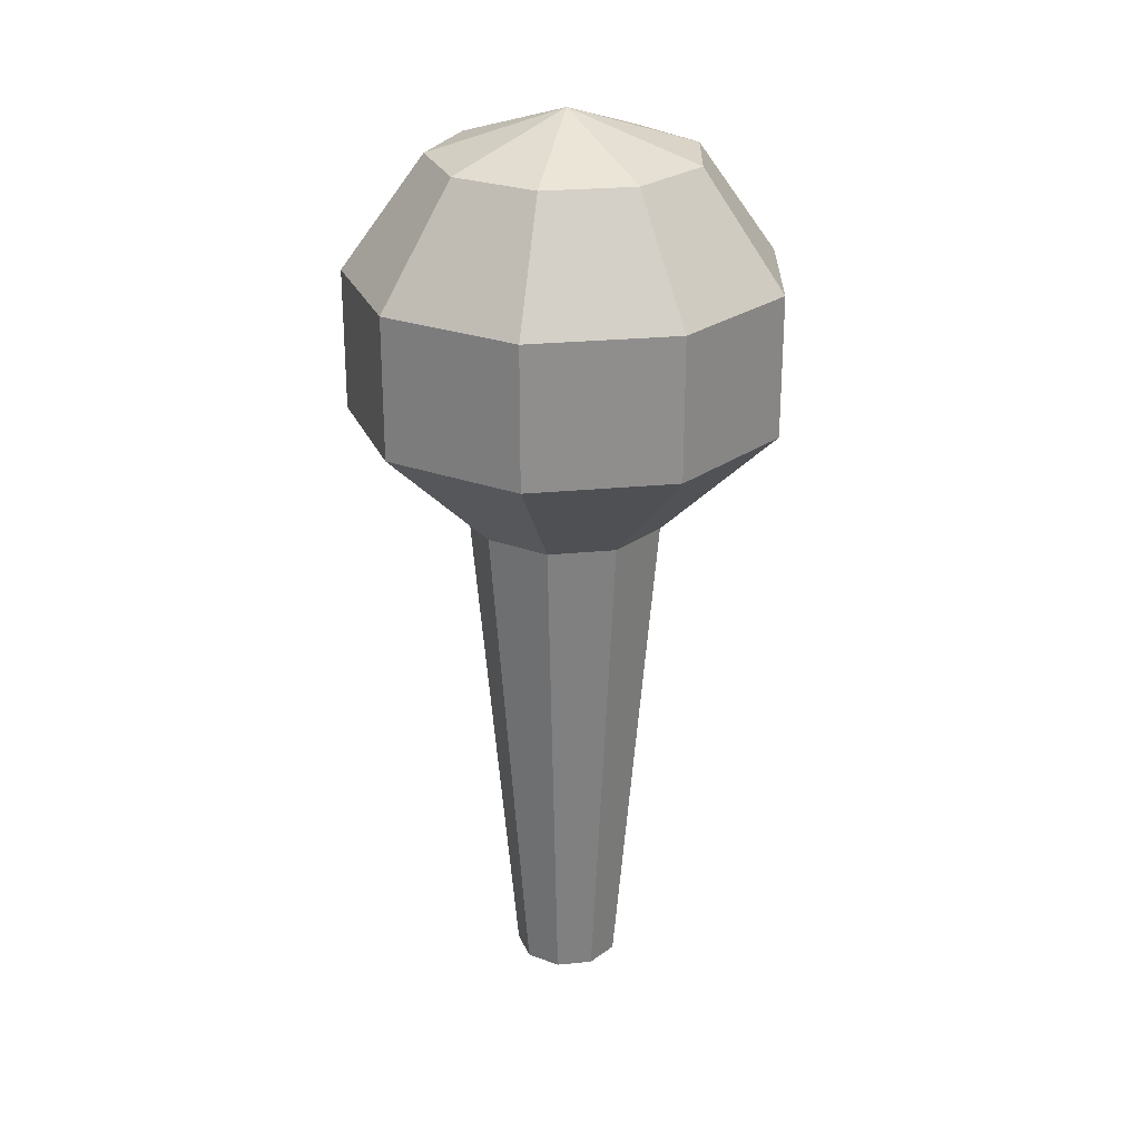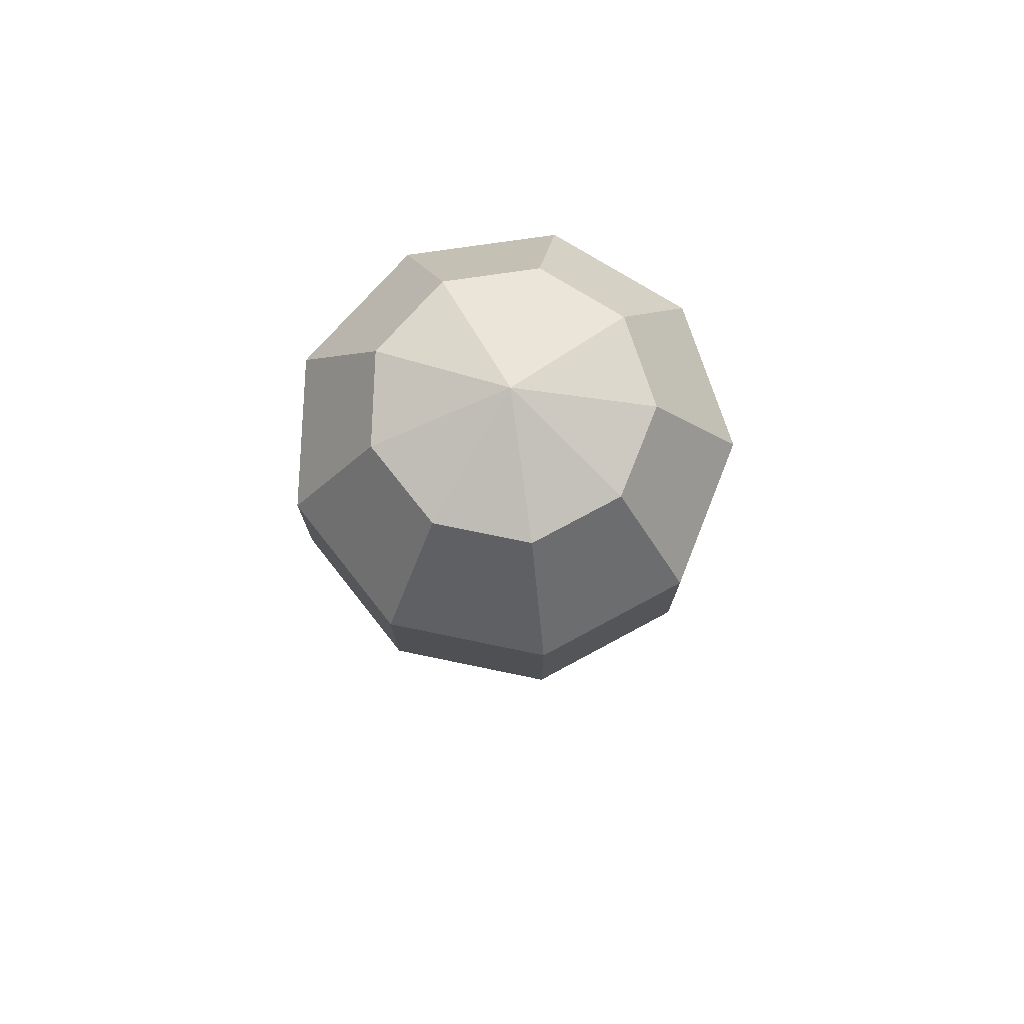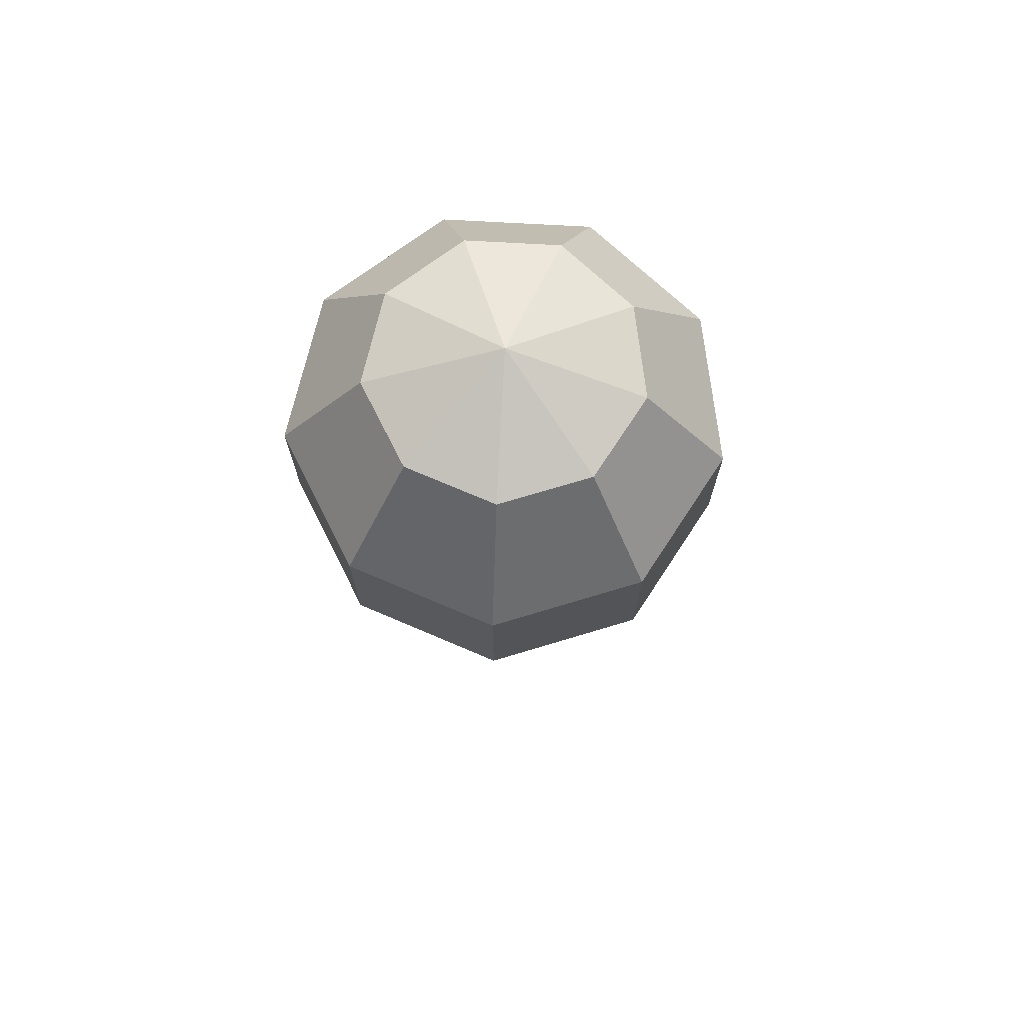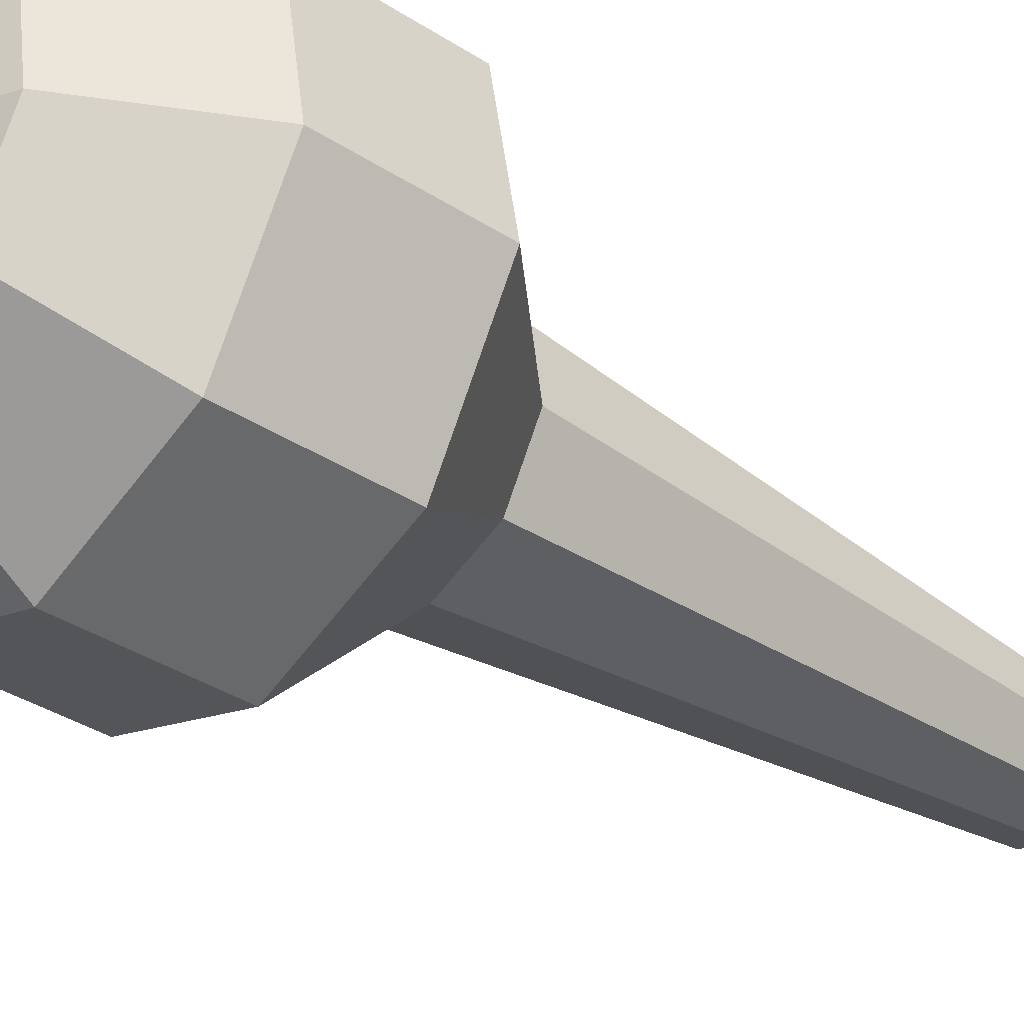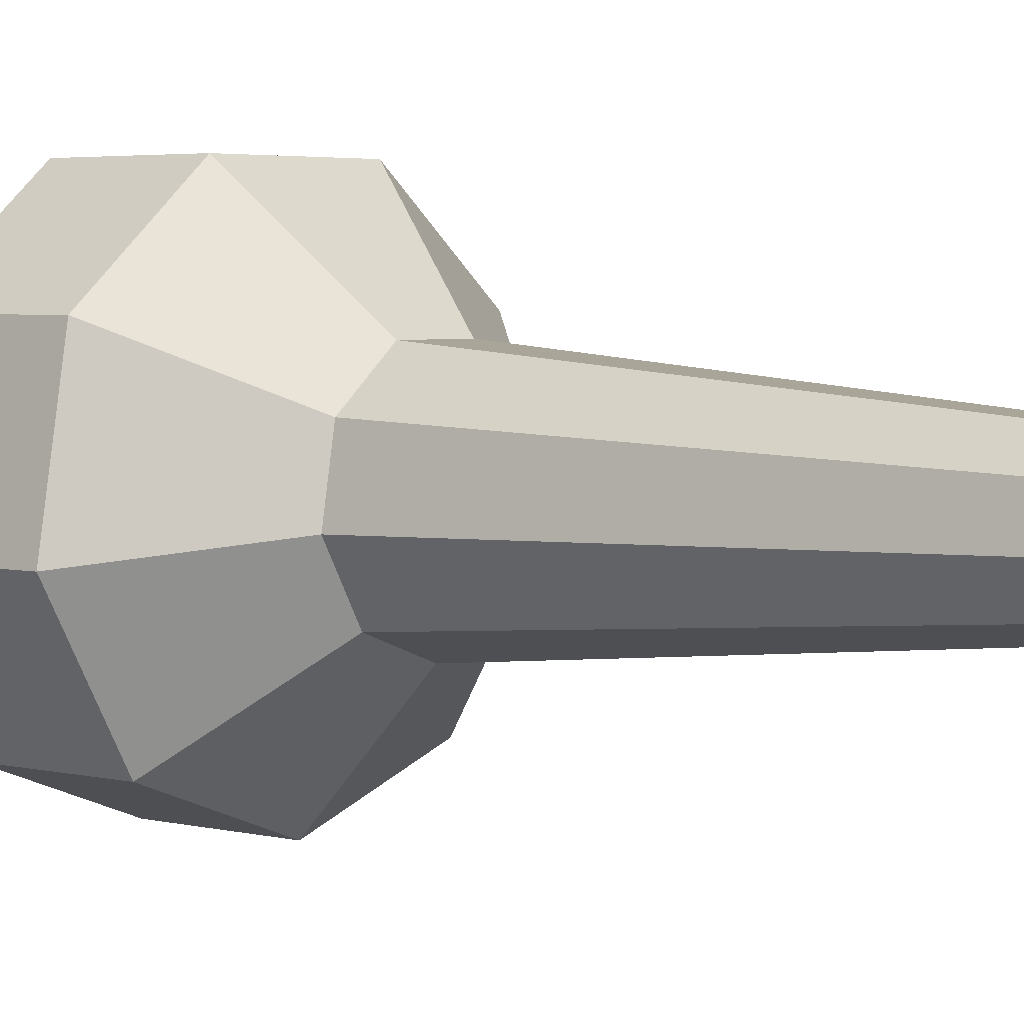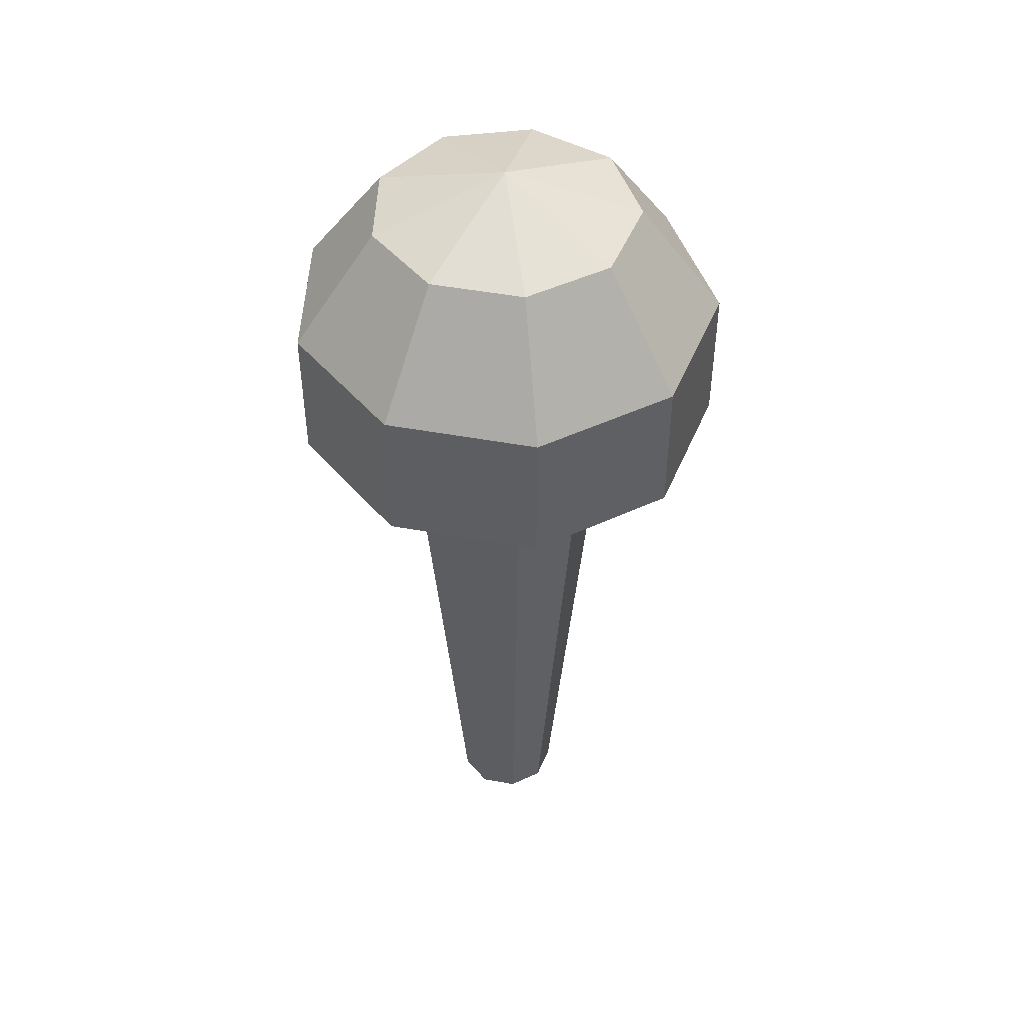
<metadata>
{"format":"obj","ext":"obj","renderer":"f3d","projection":"perspective","resolution":1024,"background":"white","views":[{"elev":25.4,"azim":150.9,"up":"+Y"},{"elev":75.6,"azim":11.7,"up":"+Y"},{"elev":72.0,"azim":103.2,"up":"+Y"},{"elev":-36.6,"azim":-130.0,"up":"+Z"},{"elev":3.6,"azim":-49.0,"up":"+Z"},{"elev":46.6,"azim":91.9,"up":"+Y"}]}
</metadata>
<code>
o Sphere
v 0.2763 1.615 -0.3292
v 0.447 1.25 -0.5327
v 0.447 0.7978 -0.5327
v 0.2048 0.4322 -0.2441
v 0.4233 1.615 -0.07463
v 0.6849 1.25 -0.1208
v 0.6849 0.7978 -0.1208
v 0.3138 0.4322 -0.05533
v 0.3722 1.615 0.2149
v 0.6022 1.25 0.3477
v 0.6022 0.7978 0.3477
v 0.2759 0.4322 0.1593
v 0.147 1.615 0.4039
v 0.2378 1.25 0.6535
v 0.2378 0.7978 0.6535
v 0.109 0.4322 0.2994
v -0 1.755 0
v -0.147 1.615 0.4039
v -0.2378 1.25 0.6535
v -0.2378 0.7978 0.6535
v -0.109 0.4322 0.2994
v -0.3722 1.615 0.2149
v -0.6022 1.25 0.3477
v -0.6022 0.7978 0.3477
v -0.2759 0.4322 0.1593
v -0.4233 1.615 -0.07463
v -0.6849 1.25 -0.1208
v -0.6849 0.7978 -0.1208
v -0.3138 0.4322 -0.05533
v -0.2763 1.615 -0.3292
v -0.447 1.25 -0.5327
v -0.447 0.7978 -0.5327
v -0.2048 0.4322 -0.2441
v -0 1.615 -0.4298
v -0 1.25 -0.6954
v -0 0.7978 -0.6954
v -0 0.4322 -0.3186
v 0.1107 -1.219 -0.1319
v 0.1695 -1.219 -0.02989
v 0.1491 -1.219 0.08607
v 0.05888 -1.219 0.1618
v -0.05888 -1.219 0.1618
v -0.1491 -1.219 0.08607
v -0.1695 -1.219 -0.02989
v -0 -1.275 0
v -0.1107 -1.219 -0.1319
v -0 -1.219 -0.1721
f 35 3 36
f 34 17 1
f 36 4 37
f 35 1 2
f 29 43 25
f 25 42 21
f 2 7 3
f 1 17 5
f 4 7 8
f 1 6 2
f 21 41 16
f 6 11 7
f 5 17 9
f 7 12 8
f 5 10 6
f 4 47 37
f 10 15 11
f 9 17 13
f 12 15 16
f 10 13 14
f 12 41 40
f 14 20 15
f 13 17 18
f 15 21 16
f 13 19 14
f 12 39 8
f 19 24 20
f 18 17 22
f 21 24 25
f 18 23 19
f 8 38 4
f 23 28 24
f 22 17 26
f 24 29 25
f 23 26 27
f 37 46 33
f 27 32 28
f 26 17 30
f 28 33 29
f 27 30 31
f 29 46 44
f 31 36 32
f 30 17 34
f 32 37 33
f 30 35 31
f 45 47 38
f 45 38 39
f 45 39 40
f 45 40 41
f 45 41 42
f 45 42 43
f 45 43 44
f 45 44 46
f 45 46 47
f 35 2 3
f 36 3 4
f 35 34 1
f 29 44 43
f 25 43 42
f 2 6 7
f 4 3 7
f 1 5 6
f 21 42 41
f 6 10 11
f 7 11 12
f 5 9 10
f 4 38 47
f 10 14 15
f 12 11 15
f 10 9 13
f 12 16 41
f 14 19 20
f 15 20 21
f 13 18 19
f 12 40 39
f 19 23 24
f 21 20 24
f 18 22 23
f 8 39 38
f 23 27 28
f 24 28 29
f 23 22 26
f 37 47 46
f 27 31 32
f 28 32 33
f 27 26 30
f 29 33 46
f 31 35 36
f 32 36 37
f 30 34 35

</code>
